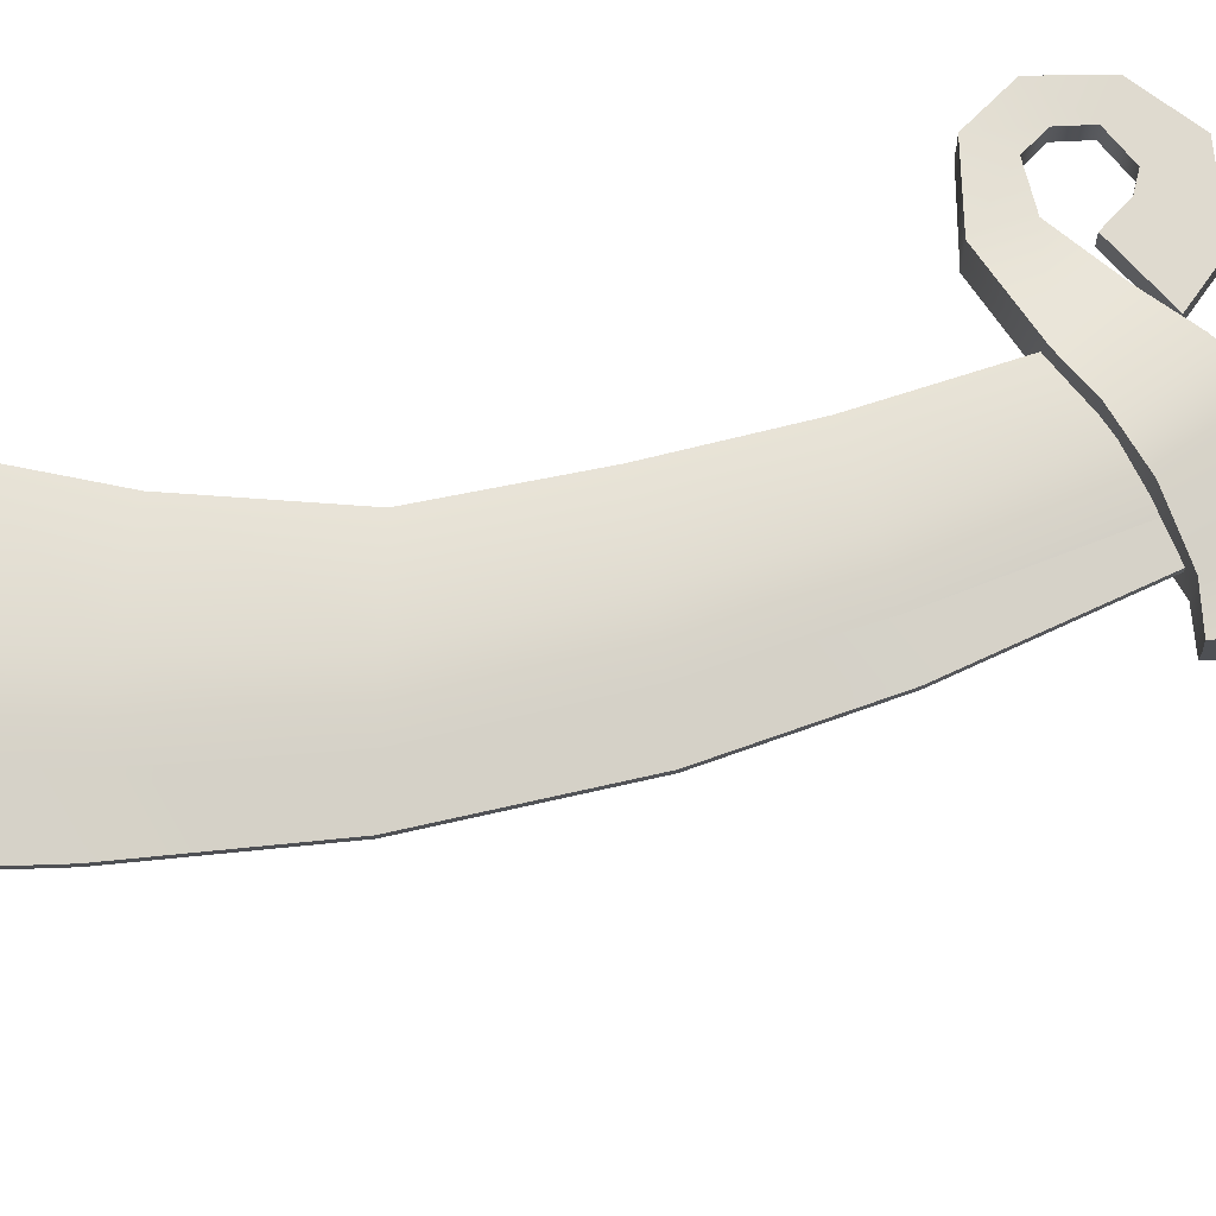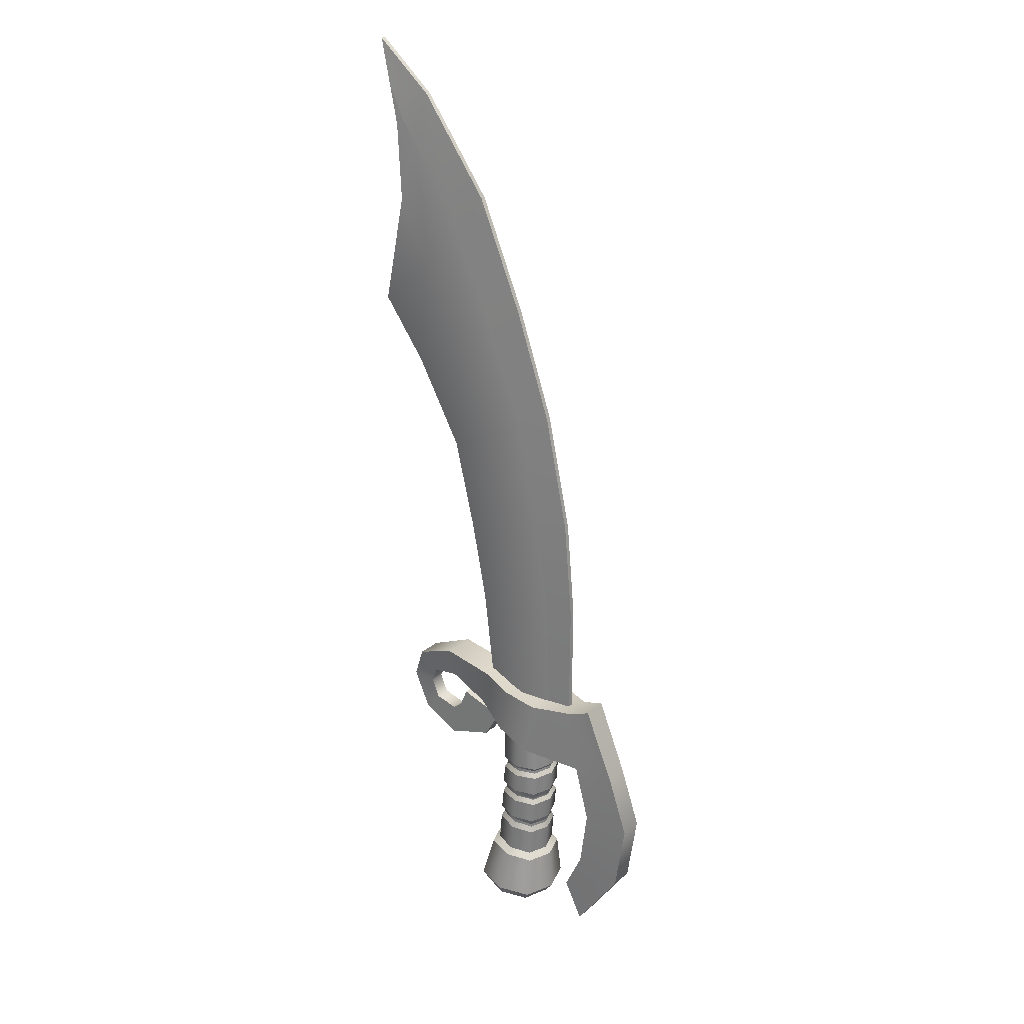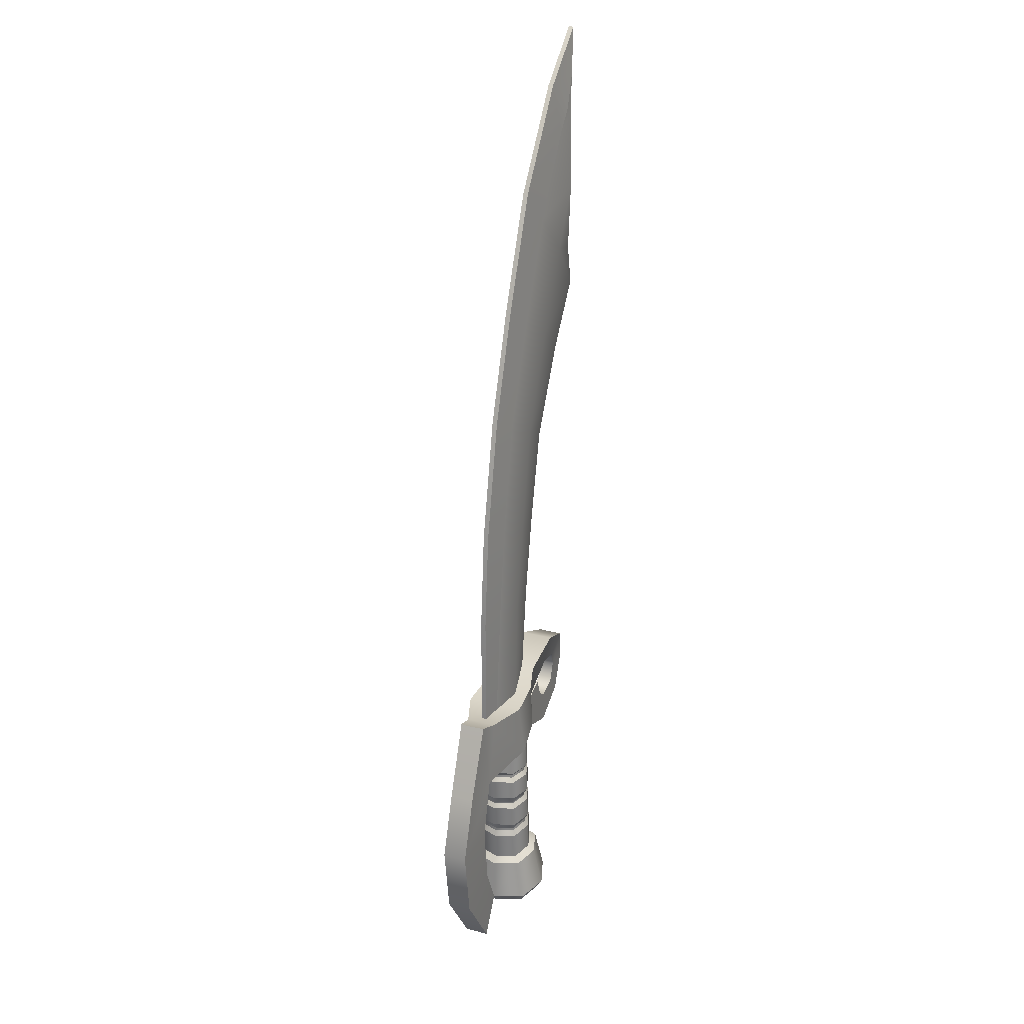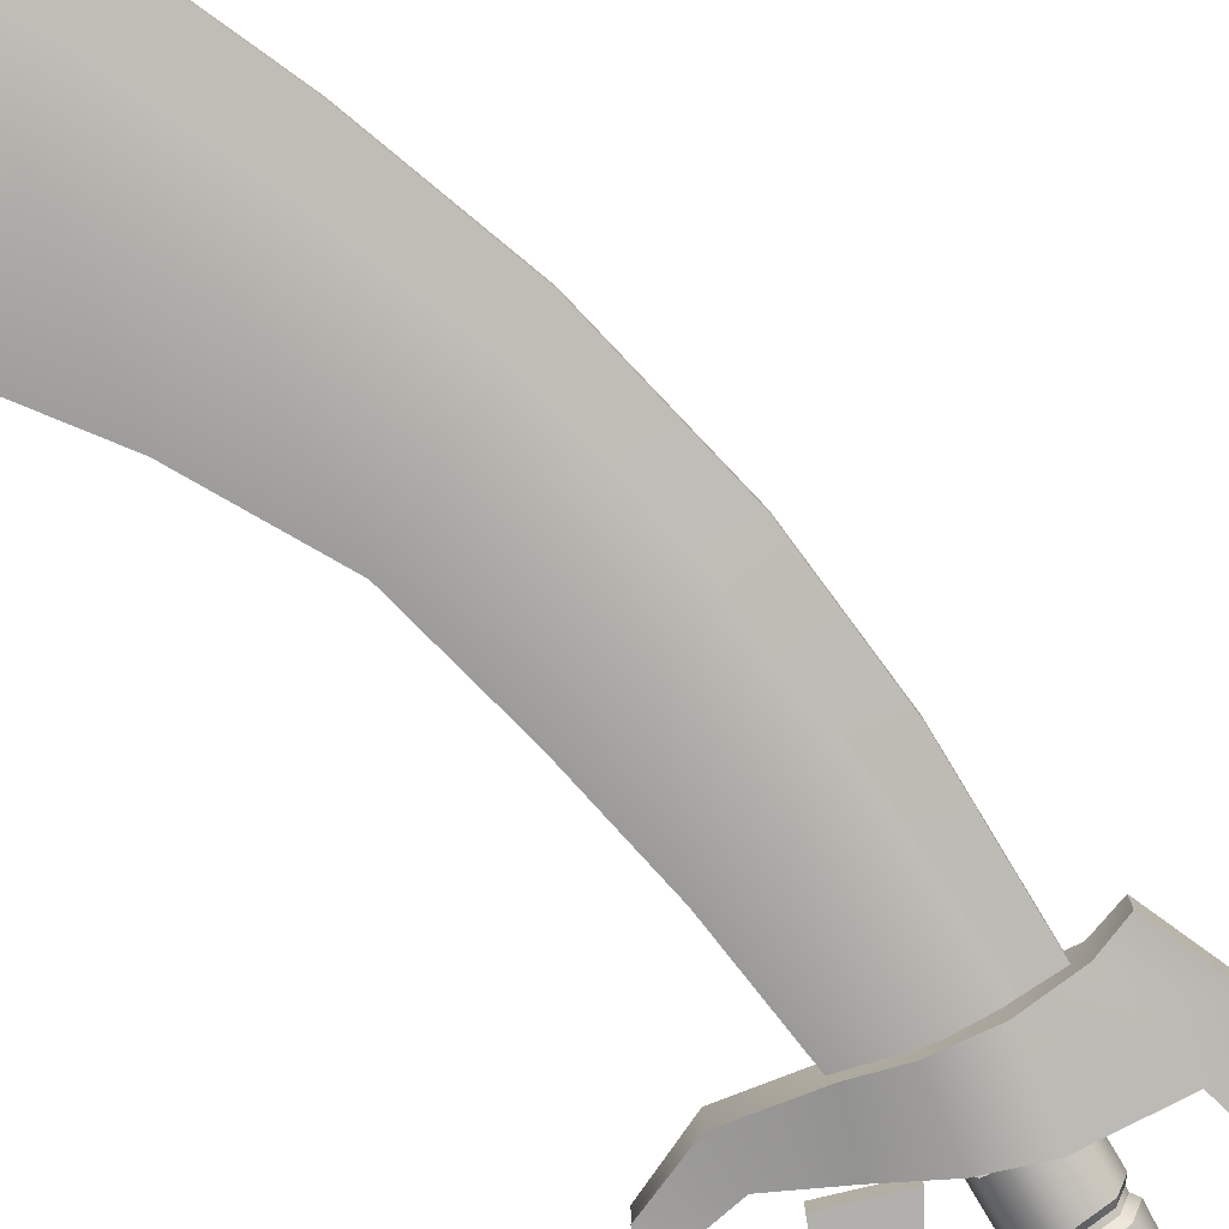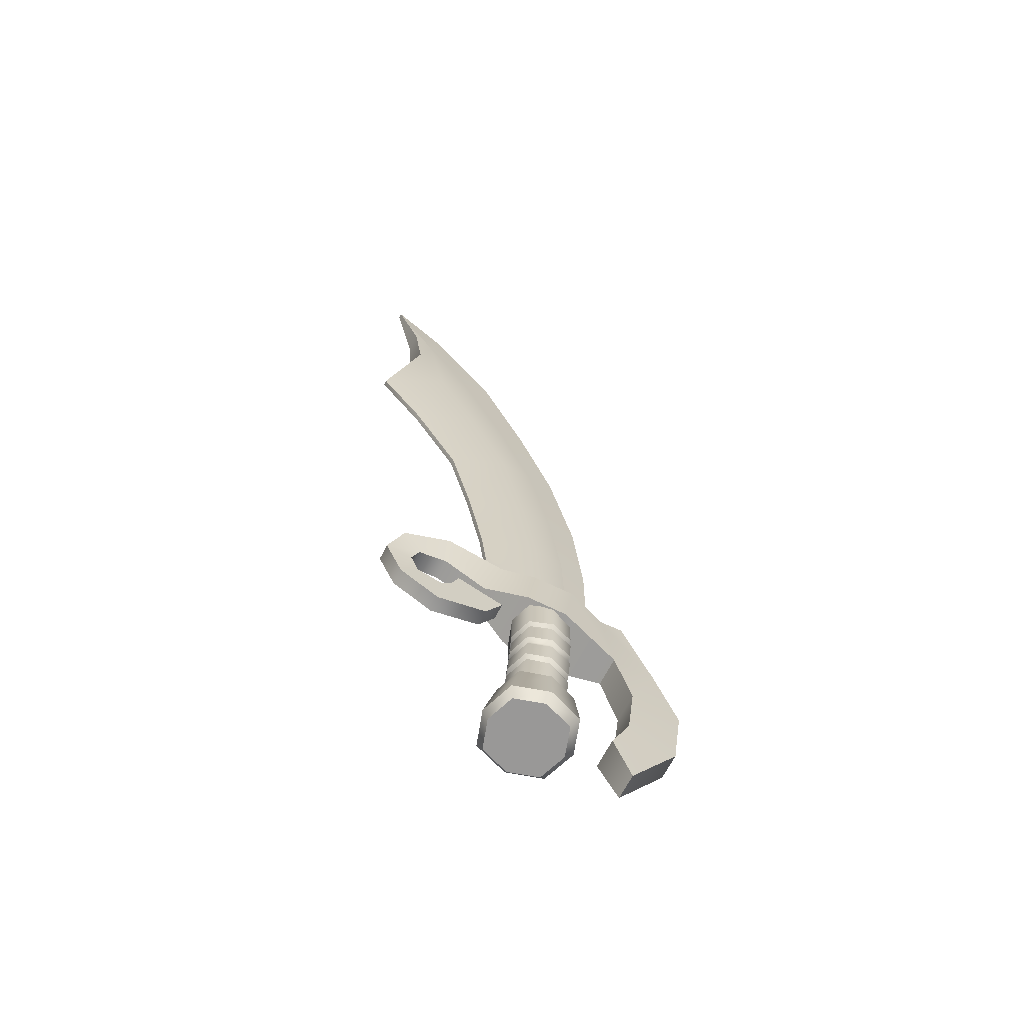
<metadata>
{"format":"obj","ext":"obj","renderer":"f3d","projection":"perspective","resolution":1024,"background":"white","views":[{"elev":70.8,"azim":-114.8,"up":"+Z"},{"elev":26.4,"azim":-142.3,"up":"+Y"},{"elev":26.2,"azim":-68.1,"up":"+Y"},{"elev":-78.7,"azim":-148.7,"up":"+Z"},{"elev":-67.4,"azim":152.7,"up":"+Y"}]}
</metadata>
<code>
o Weapon_Cutlass_Cube.034
v 0.02884 0.0266 0
v 0.02856 0.03087 0
v -0.02594 0.01943 0.02363
v -0.02623 0.0237 0.02363
v 0.02073 0.02985 0.02363
v 0.02101 0.02557 0.02363
v -0.002462 0.0225 0.03151
v -0.002749 0.02677 0.03151
v -0.03368 -0.0258 0
v -0.007425 0.1114 0.03151
v -0.04401 0.1639 0
v -0.007562 0.1156 0.03151
v 0.001536 -0.02192 -0.03543
v -0.008654 0.1639 -0.03543
v 0.01617 0.1114 0.02363
v 0.03676 -0.01804 0
v 0.0267 0.1639 0
v 0.01603 0.1156 0.02363
v 0.001536 -0.02192 0.03543
v -0.008654 0.1639 0.03543
v 0.02403 0.1114 0
v 0.02389 0.1156 0
v 0.01617 0.1114 -0.02363
v 0.01603 0.1156 -0.02363
v -0.007425 0.1114 -0.03151
v -0.007562 0.1156 -0.03151
v -0.03102 0.1114 -0.02363
v -0.03115 0.1156 -0.02363
v -0.02488 -0.02483 0.02658
v -0.03517 0.1639 0.02658
v -0.02488 -0.02483 -0.02658
v -0.03517 0.1639 -0.02658
v 0.02795 -0.01901 0.02658
v 0.01786 0.1639 0.02658
v 0.02795 -0.01901 -0.02658
v 0.01786 0.1639 -0.02658
v -0.03115 0.1156 0.02363
v -0.03102 0.1114 0.02363
v -0.03888 0.1114 0
v -0.03901 0.1156 0
v -0.04117 -0.03361 0
v 0.002284 -0.02907 -0.04369
v 0.04573 -0.02452 0
v 0.002284 -0.02907 0.04369
v -0.0303 -0.03247 0.03277
v -0.0303 -0.03247 -0.03277
v 0.03487 -0.02566 0.03277
v 0.03487 -0.02566 -0.03277
v -0.04514 -0.08876 -0
v 0.008135 -0.08501 -0.05341
v 0.06141 -0.08126 -0
v 0.008135 -0.08501 0.05341
v -0.03182 -0.08782 0.04006
v -0.03182 -0.08782 -0.04006
v 0.04809 -0.0822 0.04006
v 0.04809 -0.0822 -0.04006
v -0.02327 -0.101 -0.03374
v -0.03449 -0.1018 -0
v -0.02327 -0.101 0.03374
v 0.04403 -0.09629 -0.03374
v 0.01038 -0.09865 -0.04498
v 0.04403 -0.09629 0.03374
v 0.05525 -0.0955 -0
v 0.01038 -0.09865 0.04498
v -0.1511 0.1482 0.01497
v -0.1135 0.2379 0
v -0.1511 0.1482 -0.01497
v -0.1134 0.2385 0.01569
v -0.1134 0.2385 -0.01569
v -0.09743 0.1437 0.0175
v -0.09743 0.1437 -0.0175
v -0.08345 0.2277 0.01884
v -0.08344 0.2272 0
v -0.08345 0.2277 -0.01884
v 0.06968 0.1865 0.01193
v 0.06968 0.1865 -0.01193
v 0.05197 0.24 0.02138
v 0.05207 0.2397 0
v 0.05197 0.24 -0.02138
v 0.12 0.2113 0.01202
v 0.12 0.2113 -0.01202
v 0.1212 0.2524 0.02083
v 0.1212 0.2521 0
v 0.1212 0.2524 -0.02083
v 0.1546 0.205 0.011
v 0.1546 0.205 -0.011
v 0.177 0.2287 0.01541
v 0.1768 0.2286 0
v 0.177 0.2287 -0.01541
v 0.1629 0.1841 0.009414
v 0.1629 0.1841 -0.009414
v 0.1945 0.1858 0.009414
v 0.1943 0.1858 0
v 0.1945 0.1858 -0.009414
v 0.1535 0.1609 0.009414
v 0.1535 0.1609 -0.009414
v 0.1737 0.1386 0.009414
v 0.1735 0.1388 0
v 0.1737 0.1386 -0.009414
v 0.1244 0.1532 0.009414
v 0.1244 0.1532 -0.009414
v 0.1258 0.1127 0.009414
v 0.1258 0.1129 0
v 0.1258 0.1127 -0.009414
v 0.1115 0.1634 0.009414
v 0.1115 0.1634 -0.009414
v 0.06584 0.1328 0.009414
v 0.06614 0.133 0
v 0.06584 0.1328 -0.009414
v 0.1015 0.1877 0.009414
v 0.1015 0.1877 -0.009414
v 0.04457 0.1696 0.009414
v 0.04495 0.1697 0
v 0.04457 0.1696 -0.009414
v -0.07294 0.2249 0.003035
v -0.07294 0.2249 0
v -0.07294 0.2249 -0.003035
v -0.003784 0.2266 0.01683
v -0.003724 0.2266 0
v -0.003784 0.2266 -0.01683
v 0.05672 0.2287 0.003035
v 0.0568 0.2287 0
v 0.05672 0.2287 -0.003035
v -0.07365 0.3701 0.003035
v -0.07366 0.3701 0
v -0.07365 0.3701 -0.003035
v 0.003858 0.3578 0.01683
v -0.0317 0.6403 0.003035
v 0.003858 0.3578 -0.01683
v 0.07098 0.3485 0.003035
v 0.07107 0.3485 0
v 0.07098 0.3485 -0.003035
v -0.06257 0.495 0.003035
v -0.06257 0.495 0
v -0.06257 0.495 -0.003035
v 0.02233 0.4692 0.01683
v 0.01451 0.7739 0.003035
v 0.02233 0.4692 -0.01683
v 0.0908 0.4524 0.003035
v 0.0909 0.4524 0
v 0.0908 0.4524 -0.003035
v -0.0317 0.6404 0
v -0.0317 0.6403 -0.003035
v 0.04814 0.6004 0.01683
v 0.07224 0.9107 0.003035
v 0.04814 0.6004 -0.01683
v 0.1182 0.5667 0.003035
v 0.1183 0.5666 0
v 0.1182 0.5667 -0.003035
v 0.01451 0.7739 0
v 0.01451 0.7739 -0.003035
v 0.1005 0.7192 0.01683
v 0.1575 1.028 0.003035
v 0.1005 0.7192 -0.01683
v 0.1764 0.672 0.003035
v 0.1765 0.672 0
v 0.1764 0.672 -0.003035
v 0.07223 0.9107 0
v 0.07224 0.9107 -0.003035
v 0.1512 0.818 0.01683
v 0.229 1.088 0.003035
v 0.1512 0.818 -0.01683
v 0.2318 0.7474 0.003035
v 0.2319 0.7473 0
v 0.2318 0.7474 -0.003035
v 0.1575 1.028 0
v 0.1575 1.028 -0.003035
v 0.1907 0.8917 0.01683
v 0.1907 0.8916 0
v 0.1907 0.8917 -0.01683
v 0.2105 0.8025 0.006598
v 0.2105 0.8023 0
v 0.2105 0.8025 -0.006598
v 0.229 1.088 0
v 0.229 1.088 -0.003035
v 0.2 0.9852 0.01146
v 0.2001 0.9852 0
v 0.2 0.9852 -0.01146
v 0.02252 0.1691 0.0324
v -0.02322 0.1555 0.0386
v -0.02322 0.1555 -0.0386
v 0.02252 0.1691 -0.0324
v 0.01271 0.2324 0.03294
v -0.03549 0.2278 0.03589
v 0.01277 0.232 0
v -0.03544 0.2273 0
v 0.01271 0.2324 -0.03294
v -0.03549 0.2278 -0.03589
v -0.04163 0.2256 0
v -0.04291 0.2256 -0.007729
v -0.04588 0.2255 0.007038
v -0.03846 0.3643 -0.009282
v -0.03846 0.3643 0.009282
v -0.02394 0.4829 -0.009282
v -0.02394 0.4829 0.009282
v 0.004085 0.6222 -0.009282
v 0.004085 0.6222 0.009282
v 0.05333 0.749 -0.009282
v 0.05333 0.749 0.009282
v 0.108 0.8688 -0.009282
v 0.108 0.8688 0.009282
v 0.1725 0.9661 -0.009282
v 0.1725 0.9661 0.009282
v 0.1906 0.9924 0.01099
v 0.2134 1.032 -0.007653
v 0.2134 1.032 0
v 0.1906 0.9924 -0.01099
v 0.2134 1.032 0.007653
v -0.0433 0.1207 0
v -0.04291 0.1055 0
v -0.007943 0.1207 -0.03543
v -0.007542 0.1051 -0.03543
v 0.02742 0.1207 0
v 0.02782 0.1046 0
v -0.007943 0.1207 0.03543
v -0.007542 0.1051 0.03543
v -0.002448 0.03336 0.03543
v -0.001498 0.0149 0.03543
v 0.03275 0.03615 0
v 0.0337 0.01895 0
v -0.002448 0.03336 -0.03543
v -0.001498 0.0149 -0.03543
v -0.03765 0.03056 0
v -0.0367 0.01084 0
v -0.03406 0.1054 0.02658
v -0.03446 0.1207 0.02658
v -0.0279 0.01185 -0.02658
v -0.02885 0.03126 -0.02658
v 0.0249 0.01794 -0.02658
v 0.02395 0.03545 -0.02658
v 0.0249 0.01794 0.02658
v 0.02395 0.03545 0.02658
v -0.02885 0.03126 0.02658
v -0.0279 0.01185 0.02658
v -0.03446 0.1207 -0.02658
v -0.03406 0.1054 -0.02658
v 0.01858 0.1207 -0.02658
v 0.01898 0.1048 -0.02658
v 0.01858 0.1207 0.02658
v 0.01898 0.1048 0.02658
v -0.005727 0.0788 0.03543
v -0.005297 0.06168 0.03543
v 0.02965 0.07984 0
v 0.03007 0.06317 0
v -0.005727 0.0788 -0.03543
v -0.005297 0.06168 -0.03543
v -0.0411 0.07776 0
v -0.04066 0.06019 0
v -0.03226 0.07802 0.02658
v -0.03182 0.06056 0.02658
v -0.03182 0.06056 -0.02658
v -0.03226 0.07802 -0.02658
v 0.02123 0.0628 -0.02658
v 0.02081 0.07958 -0.02658
v 0.02123 0.0628 0.02658
v 0.02081 0.07958 0.02658
v 0.02101 0.02557 -0.02363
v 0.02073 0.02985 -0.02363
v -0.002749 0.02677 -0.03151
v -0.002462 0.0225 -0.03151
v -0.02594 0.01943 -0.02363
v -0.02623 0.0237 -0.02363
v -0.03405 0.02268 0
v -0.03377 0.01841 0
v 0.01831 0.0699 0.02363
v 0.01807 0.07418 0.02363
v -0.005518 0.07254 0.03151
v -0.005283 0.06826 0.03151
v -0.0291 0.07089 0.02363
v -0.02887 0.06662 0.02363
v 0.01831 0.0699 -0.02363
v 0.01807 0.07418 -0.02363
v 0.02593 0.07472 0
v 0.02617 0.07045 0
v -0.02887 0.06662 -0.02363
v -0.0291 0.07089 -0.02363
v -0.005518 0.07254 -0.03151
v -0.005283 0.06826 -0.03151
v -0.03697 0.07035 0
v -0.03673 0.06607 0
v -0.08382 -0.05523 -0.0175
v -0.165 -0.01995 0.01497
v -0.165 -0.01995 -0.01497
v -0.08382 -0.05523 0.0175
v -0.1072 -0.004018 0.0175
v -0.1072 -0.004018 -0.0175
v -0.1063 -0.1064 -0.01497
v -0.1167 0.07106 -0.0175
v -0.1779 0.0707 0.01497
v -0.1167 0.07106 0.0175
v -0.1779 0.0707 -0.01497
v -0.1063 -0.1064 0.01497
f 211 235 32 14
f 209 11 32 235
f 210 236 252 247
f 210 247 249 225
f 213 237 36 17
f 211 14 36 237
f 212 238 254 245
f 212 245 252 236
f 215 239 34 20
f 213 17 34 239
f 214 240 256 243
f 214 243 254 238
f 217 232 255 242
f 215 20 30 226
f 216 225 249 241
f 216 241 256 240
f 219 230 253 244
f 217 242 250 233
f 218 234 29 19
f 218 19 33 231
f 221 228 251 246
f 219 244 255 232
f 220 231 33 16
f 220 16 35 229
f 223 233 250 248
f 221 246 253 230
f 222 229 35 13
f 222 13 31 227
f 39 38 37 40
f 223 248 251 228
f 224 227 31 9
f 224 9 29 234
f 9 31 46 41
f 19 29 45 44
f 31 13 42 46
f 16 33 47 43
f 29 9 41 45
f 33 19 44 47
f 13 35 48 42
f 35 16 43 48
f 43 47 55 51
f 42 48 56 50
f 41 46 54 49
f 47 44 52 55
f 48 43 51 56
f 46 42 50 54
f 45 41 49 53
f 44 45 53 52
f 52 53 59 64
f 57 61 60 63 62 64 59 58
f 51 55 62 63
f 50 56 60 61
f 49 54 57 58
f 55 52 64 62
f 56 51 63 60
f 54 50 61 57
f 53 49 58 59
f 67 69 74 71
f 67 65 68 66 69
f 288 290 285 286
f 66 68 72 73
f 290 289 282 285
f 69 66 73 74
f 68 65 70 72
f 187 185 78 79
f 182 187 79 76
f 70 71 181 180
f 73 72 184 186
f 185 183 77 78
f 183 179 75 77
f 77 75 80 82
f 282 283 287 292
f 74 73 186 188
f 72 70 180 184
f 71 74 188 181
f 85 86 91 90
f 80 81 86 85
f 76 79 84 81
f 78 77 82 83
f 79 78 83 84
f 90 91 96 95
f 84 83 88 89
f 82 80 85 87
f 81 84 89 86
f 83 82 87 88
f 94 93 98 99
f 86 89 94 91
f 88 87 92 93
f 89 88 93 94
f 87 85 90 92
f 96 99 104 101
f 92 90 95 97
f 95 96 101 100
f 91 94 99 96
f 93 92 97 98
f 104 103 108 109
f 98 97 102 103
f 100 101 106 105
f 99 98 103 104
f 97 95 100 102
f 106 109 114 111
f 102 100 105 107
f 105 106 111 110
f 101 104 109 106
f 103 102 107 108
f 110 111 114 113 112
f 108 107 112 113
f 180 181 182 179
f 109 108 113 114
f 107 105 110 112
f 190 120 119 189
f 119 122 121 118
f 189 119 118 191
f 120 123 122 119
f 132 129 138 141
f 193 127 136 195
f 131 132 141 140
f 126 125 134 135
f 123 120 129 132
f 116 115 124 125
f 118 121 130 127
f 121 122 131 130
f 190 117 126 192
f 117 116 125 126
f 122 123 132 131
f 191 118 127 193
f 195 136 144 197
f 140 141 149 148
f 135 134 142 143
f 194 135 143 196
f 125 124 133 134
f 127 130 139 136
f 130 131 140 139
f 192 126 135 194
f 147 148 156 155
f 144 147 155 152
f 142 128 137 150
f 149 146 154 157
f 141 138 146 149
f 134 133 128 142
f 136 139 147 144
f 139 140 148 147
f 152 155 163 160
f 150 137 145 158
f 157 154 162 165
f 199 152 160 201
f 196 143 151 198
f 143 142 150 151
f 148 149 157 156
f 197 144 152 199
f 165 162 170 173
f 201 160 168 203
f 164 165 173 172
f 159 158 166 167
f 155 156 164 163
f 198 151 159 200
f 151 150 158 159
f 156 157 165 164
f 169 170 178 177
f 169 168 171 172
f 170 202 207 178
f 170 169 172 173
f 158 145 153 166
f 160 163 171 168
f 163 164 172 171
f 200 159 167 202
f 175 174 206 205
f 174 161 208 206
f 167 166 174 175
f 153 204 208 161
f 168 169 177 176
f 166 153 161 174
f 176 204 203 168
f 178 207 205
f 179 182 76 75
f 179 183 184 180
f 183 185 186 184
f 185 187 188 186
f 187 182 181 188
f 162 200 202 170
f 154 198 200 162
f 145 201 203 153
f 128 197 199 137
f 146 196 198 154
f 137 199 201 145
f 129 192 194 138
f 138 194 196 146
f 133 195 197 128
f 115 191 193 124
f 120 190 192 129
f 124 193 195 133
f 116 189 191 115
f 117 190 189 116
f 205 206 177 178
f 205 207 167 175
f 207 202 167
f 206 208 176 177
f 203 204 153
f 208 204 176
f 241 249 269 267
f 218 231 6 7
f 245 254 272 277
f 222 227 261 260
f 242 255 265 268
f 246 251 275 278
f 211 237 24 26
f 225 216 10 38
f 231 220 1 6
f 235 211 26 28
f 256 241 267 266
f 215 226 37 12
f 252 245 277 276
f 219 232 5 2
f 212 236 27 25
f 239 215 12 18
f 230 219 2 258
f 227 224 264 261
f 216 240 15 10
f 255 244 274 265
f 236 210 39 27
f 223 228 262 263
f 243 256 266 273
f 220 229 257 1
f 209 226 30 11
f 40 28 27 39
f 25 27 28 26
f 26 24 23 25
f 21 23 24 22
f 22 18 15 21
f 10 15 18 12
f 12 37 38 10
f 7 6 5 8
f 8 4 3 7
f 1 257 258 2
f 2 5 6 1
f 260 261 262 259
f 259 258 257 260
f 264 3 4 263
f 263 262 261 264
f 266 267 268 265
f 267 269 270 268
f 272 273 274 271
f 273 266 265 274
f 276 277 278 275
f 277 272 271 278
f 269 279 280 270
f 279 276 275 280
f 238 212 25 23
f 253 246 278 271
f 228 221 259 262
f 249 247 279 269
f 232 217 8 5
f 250 242 268 270
f 214 238 23 21
f 221 230 258 259
f 210 225 38 39
f 217 233 4 8
f 237 213 22 24
f 229 222 260 257
f 248 250 270 280
f 254 243 273 272
f 213 239 18 22
f 247 252 276 279
f 226 209 40 37
f 234 218 7 3
f 224 234 3 264
f 251 248 280 275
f 209 235 28 40
f 244 253 271 274
f 240 214 21 15
f 233 223 263 4
f 65 67 291 289
f 285 282 292 284
f 75 76 81 80
f 291 288 286 283
f 292 287 281 284
f 71 70 290 288
f 67 71 288 291
f 291 283 282 289
f 286 285 284 281
f 283 286 281 287
f 70 65 289 290

</code>
